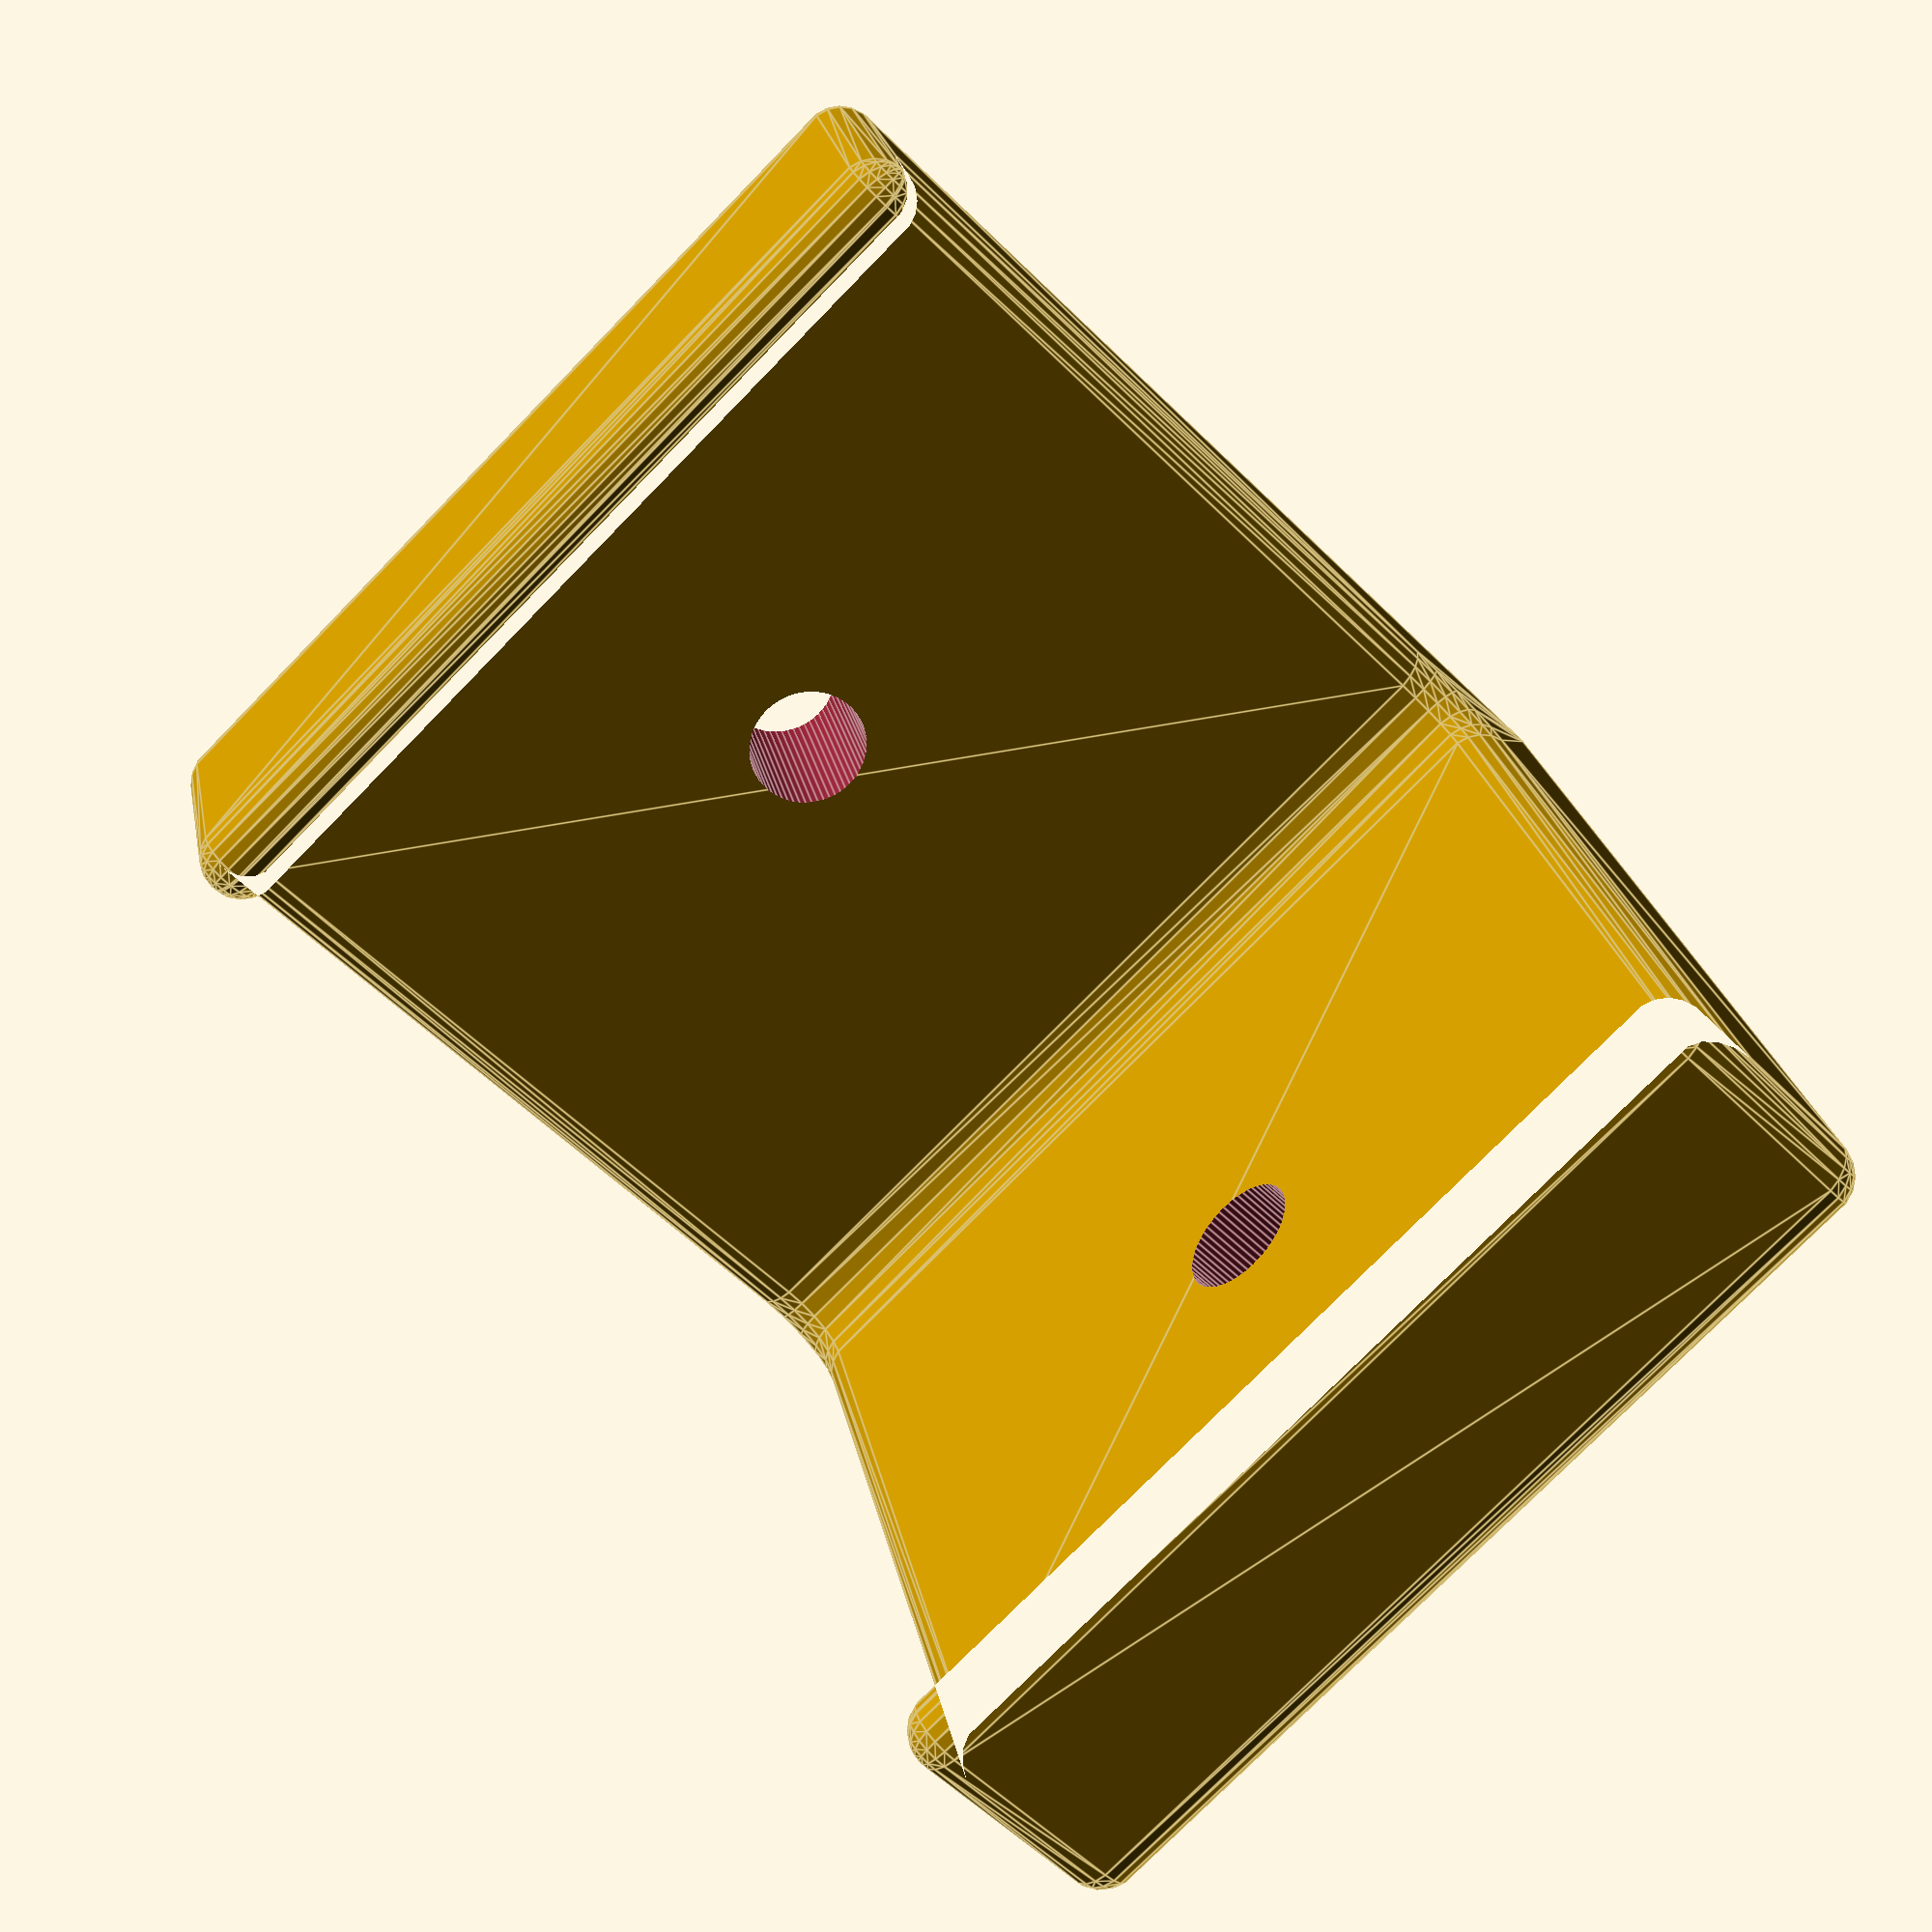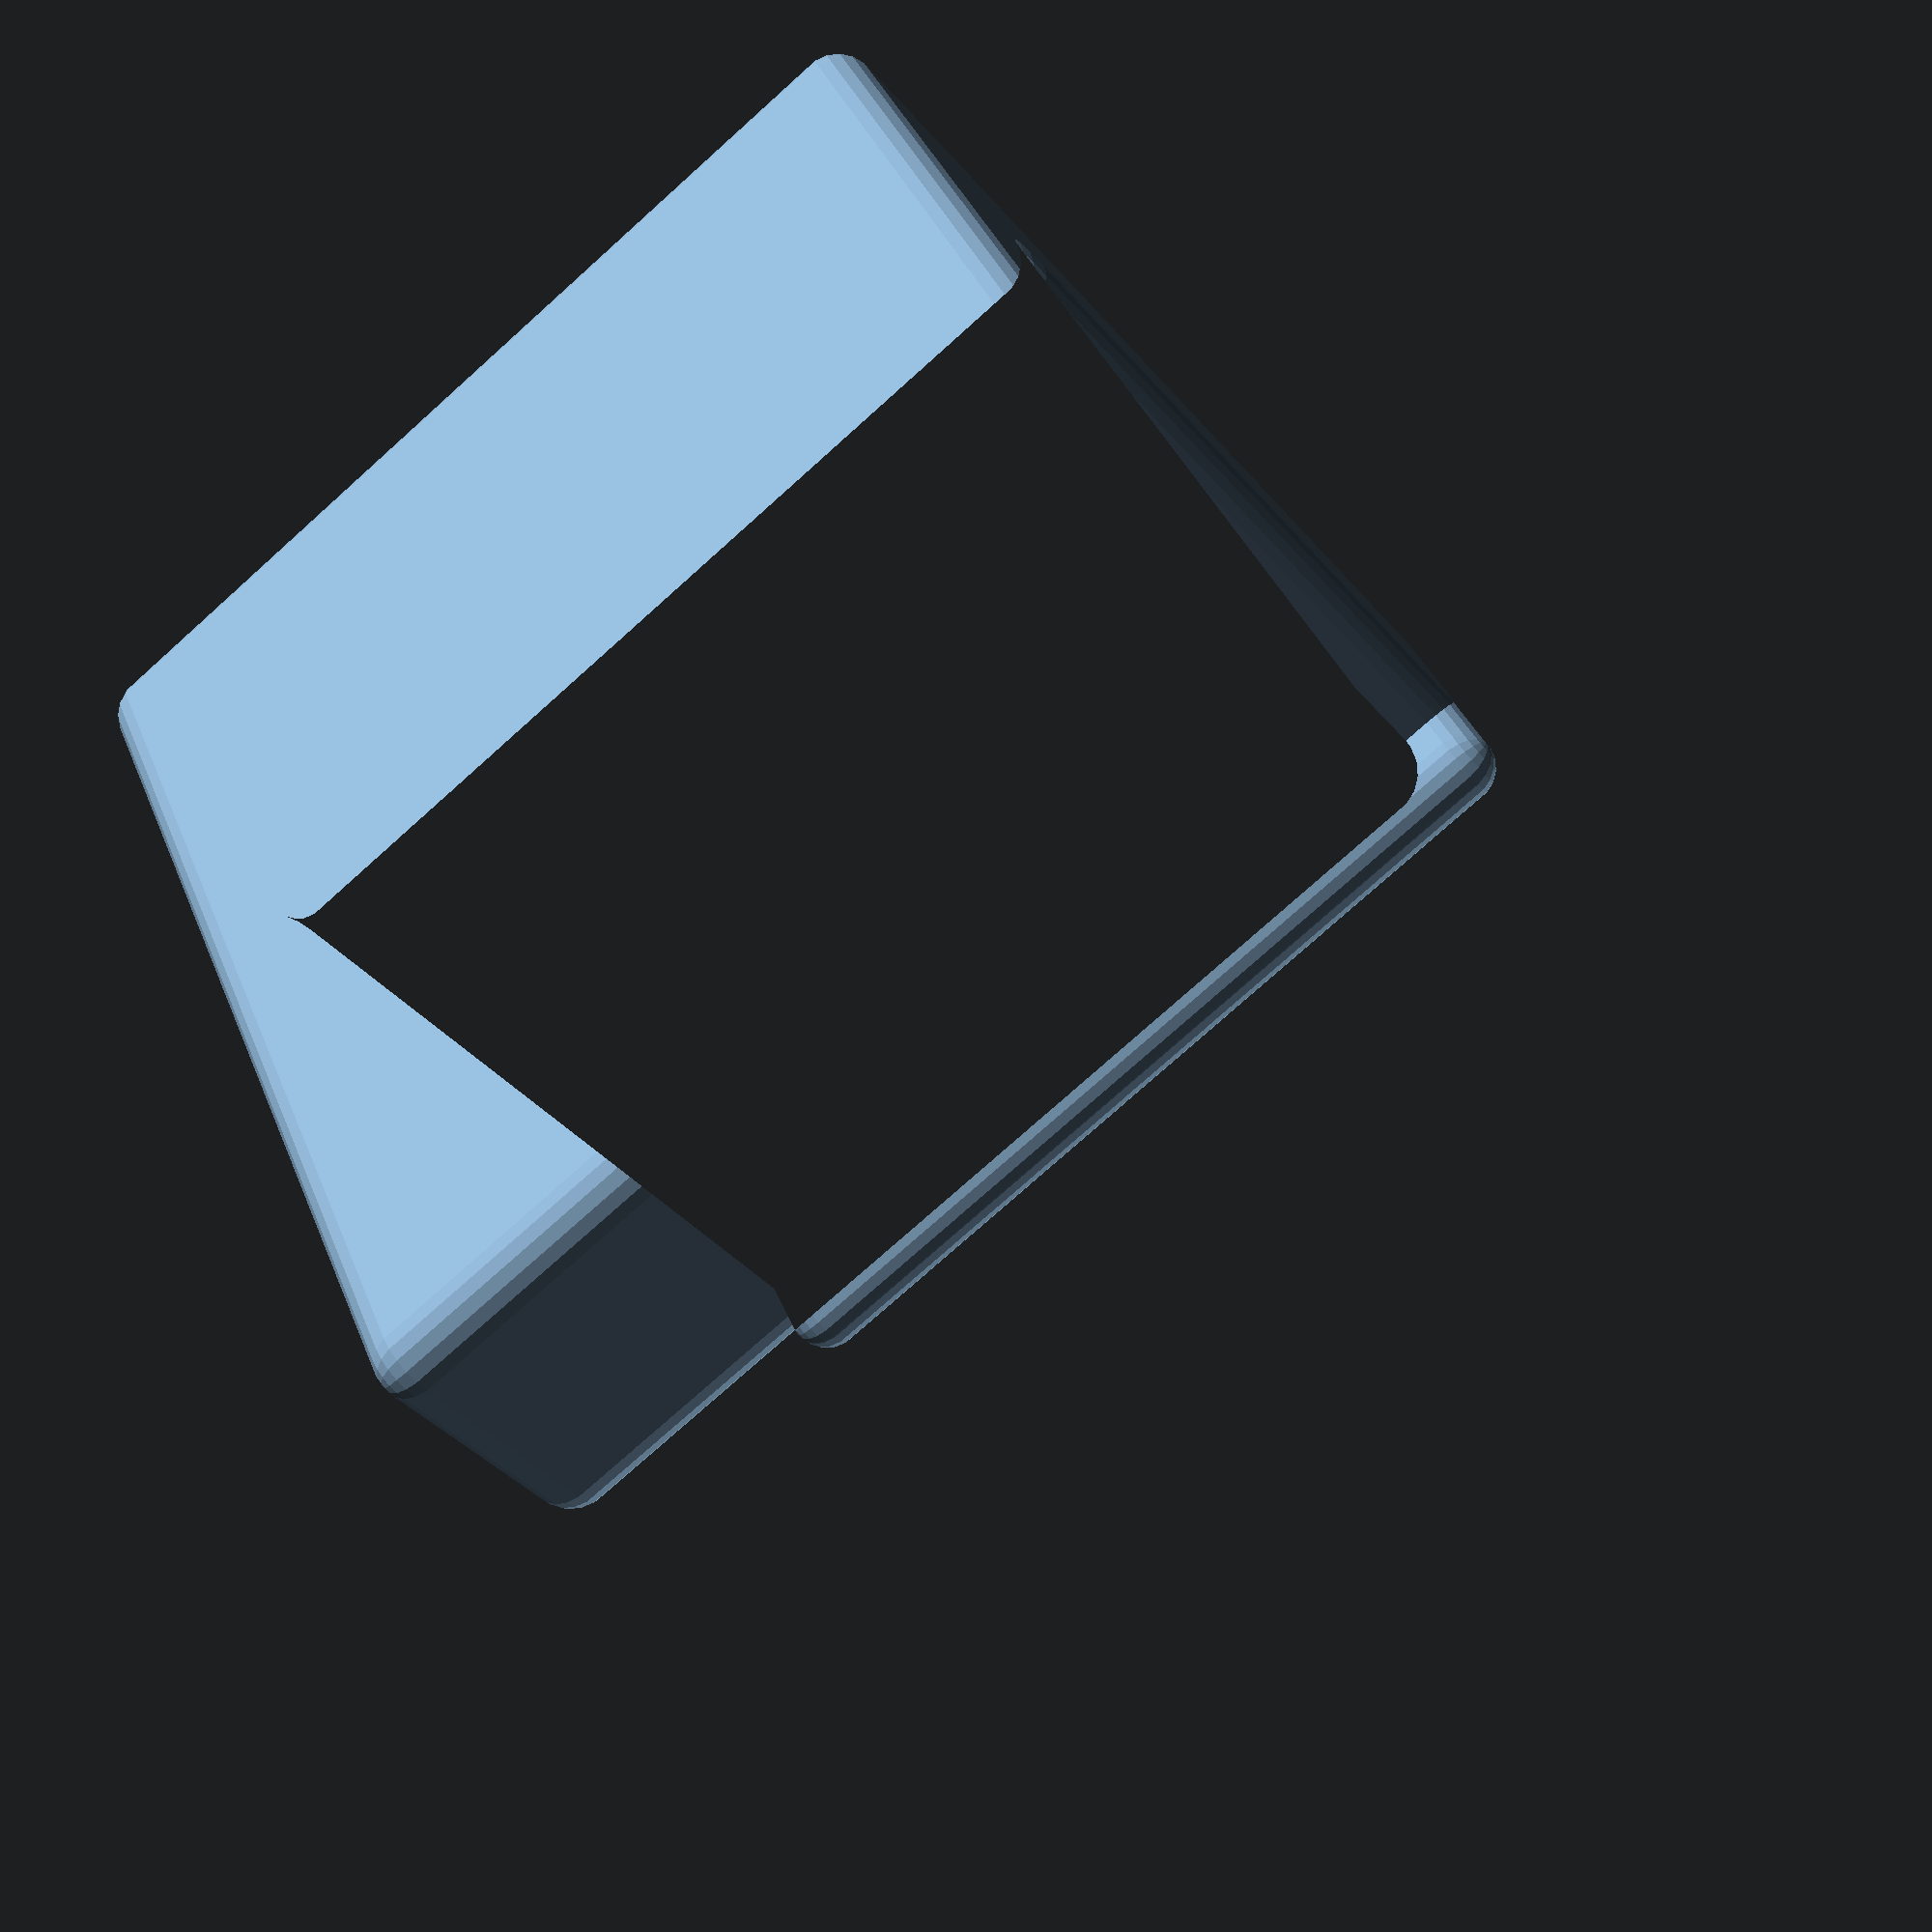
<openscad>
height_mm = 45;
beam_width_mm = 40;
beam_rounding_mm = 3;
thickness_mm = 10;
overlap_width_mm = 4.1; // 3 was too small for minkowski, 4 was too small too
overlap_length_mm = 4;
hole_diam_mm = 6;
hole_pos_mm = 24;
rounding_mm = 2;

module fixing() {
    difference() {
        minkowski() {
            $fn = 20; // no need for many facets here
            linear_extrude(height_mm)
            union() {
                difference() {
                    square(beam_width_mm+thickness_mm+overlap_width_mm-2*rounding_mm);
                    translate([thickness_mm-2*rounding_mm, thickness_mm-2*rounding_mm]) square(beam_width_mm+2*rounding_mm);
                    translate([thickness_mm+overlap_length_mm-2*rounding_mm, thickness_mm+overlap_length_mm-2*rounding_mm]) square(beam_width_mm+1);
                }
                translate([thickness_mm-2*rounding_mm, thickness_mm-2*rounding_mm]) difference() {
                    square(beam_rounding_mm+rounding_mm);
                    translate([beam_rounding_mm+rounding_mm, beam_rounding_mm+rounding_mm]) circle($fn=20, r=beam_rounding_mm+rounding_mm);
                }
            }
            sphere(r=rounding_mm);
        }
        translate([thickness_mm+hole_pos_mm-rounding_mm, -1-rounding_mm, height_mm/2]) rotate([-90,0,0]) cylinder($fn=60, h=thickness_mm+2*rounding_mm+2, d=hole_diam_mm);
        translate([-1-rounding_mm, thickness_mm+hole_pos_mm-rounding_mm, height_mm/2]) rotate([0,90,0]) cylinder($fn=60, h=thickness_mm+2*rounding_mm+2, d=hole_diam_mm);
    }
}

fixing();

</openscad>
<views>
elev=256.3 azim=345.0 roll=224.3 proj=p view=edges
elev=256.7 azim=239.3 roll=228.2 proj=p view=solid
</views>
